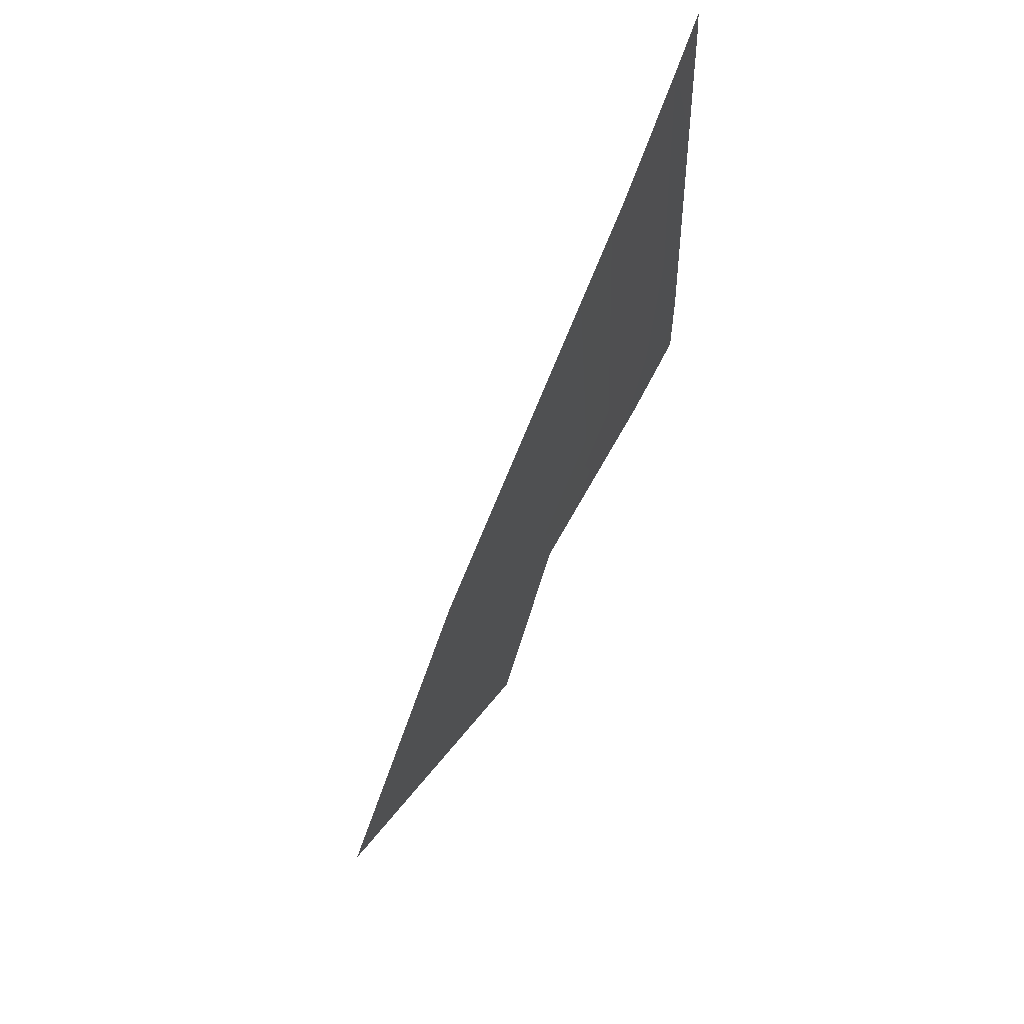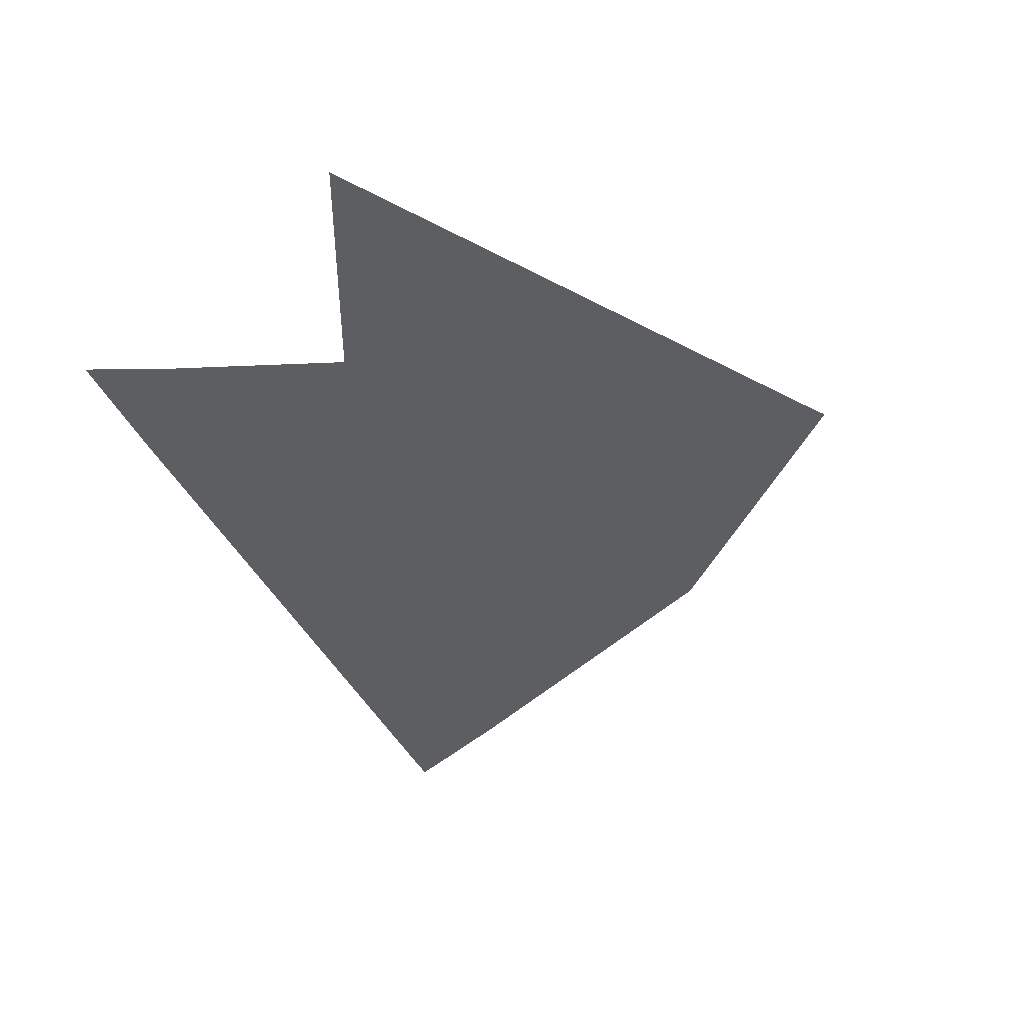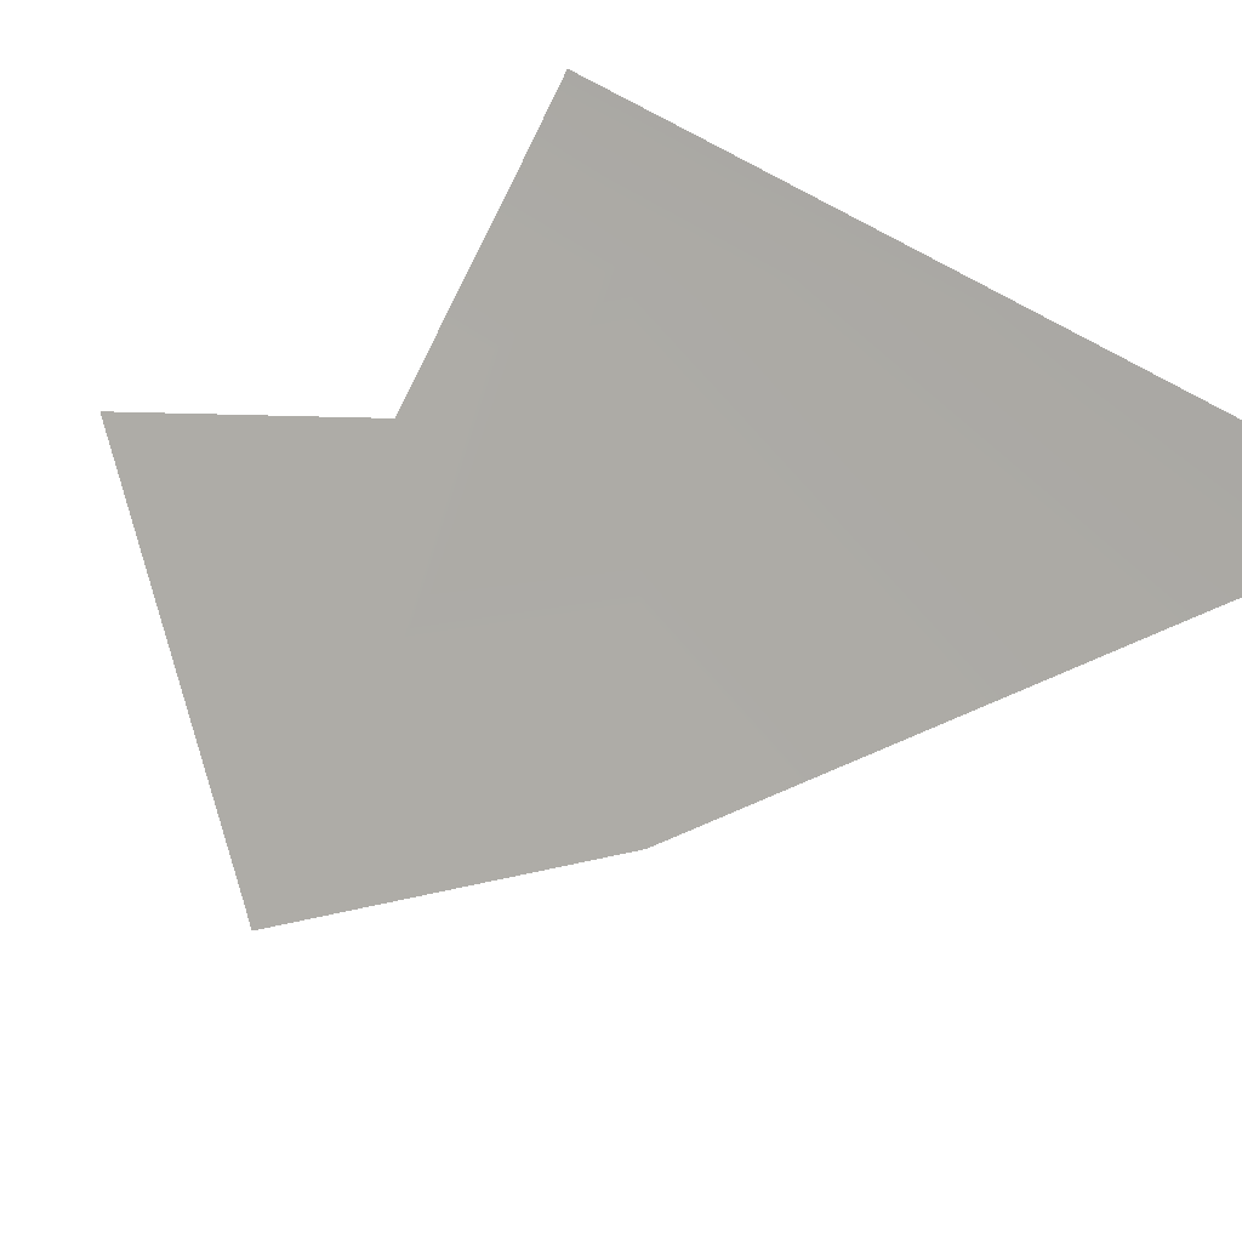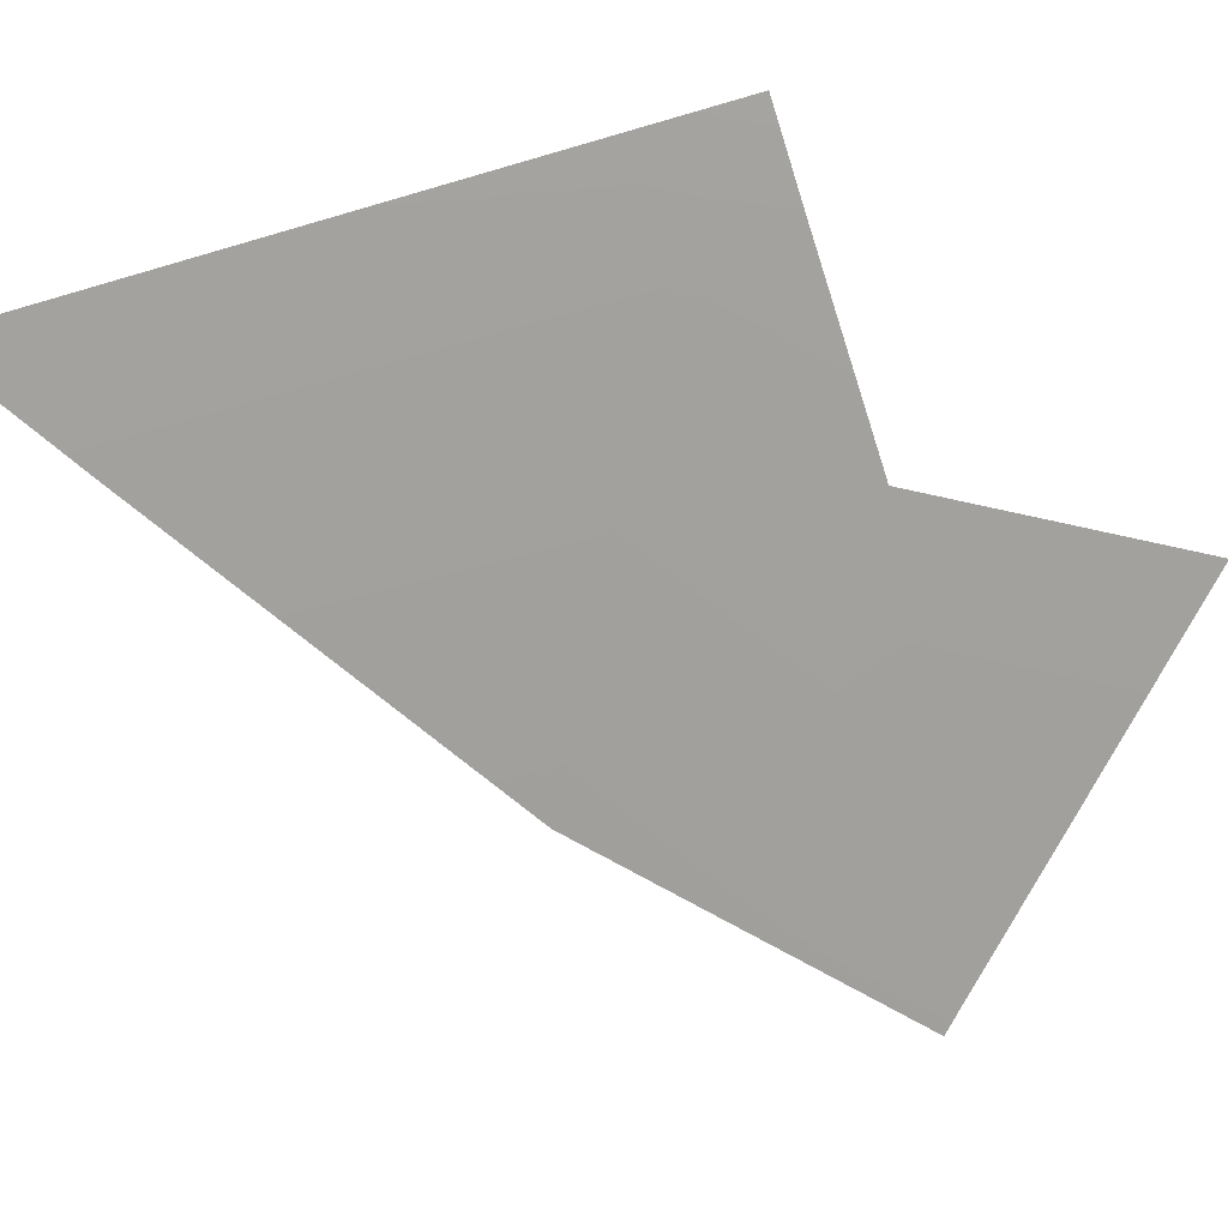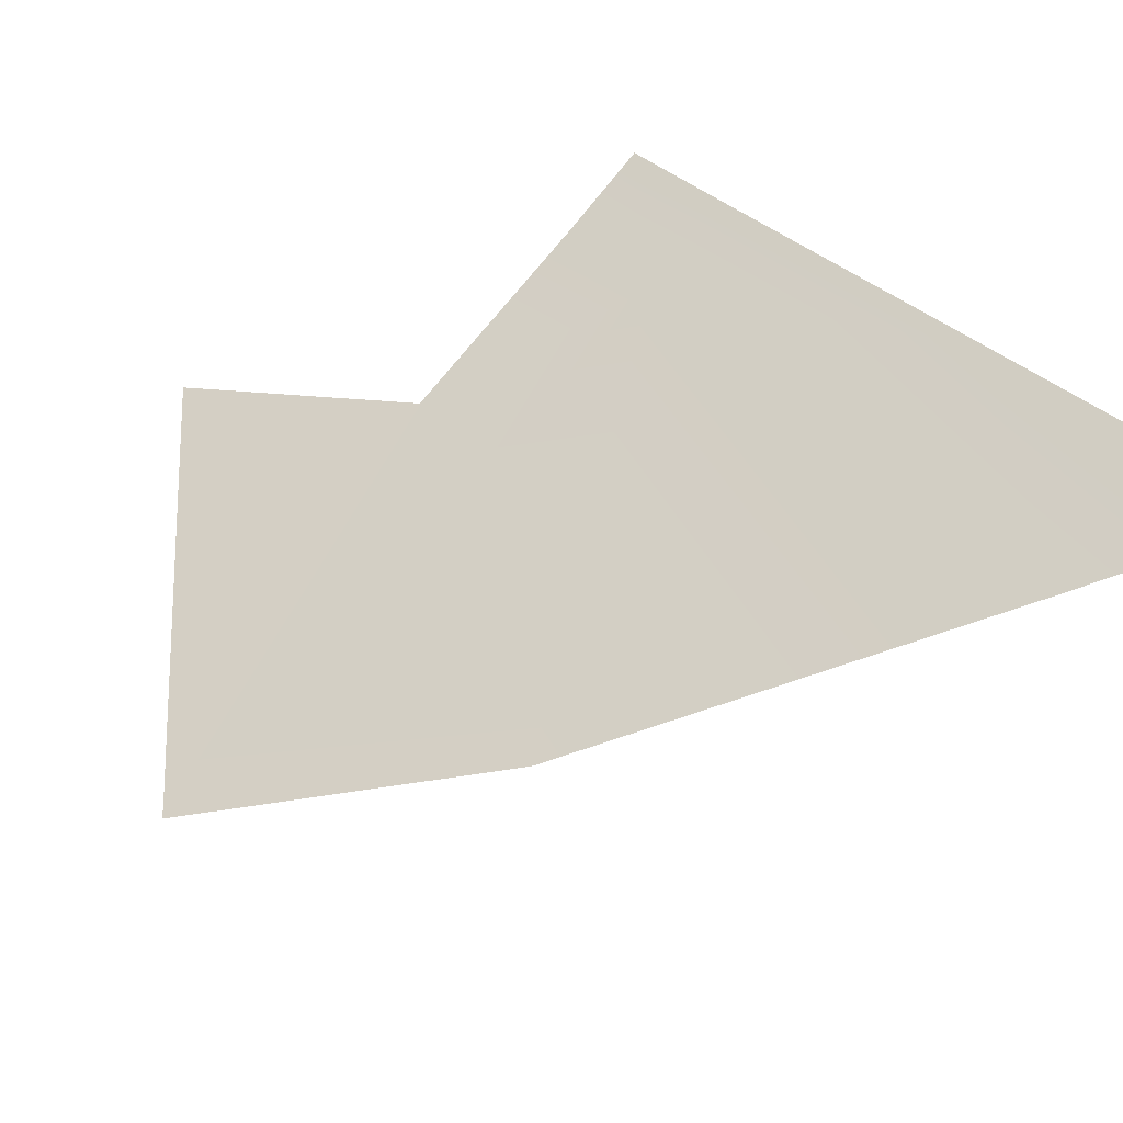
<metadata>
{"format":"obj","ext":"obj","renderer":"f3d","projection":"perspective","resolution":1024,"background":"white","views":[{"elev":76.8,"azim":143.7,"up":"+Y"},{"elev":-48.1,"azim":27.4,"up":"+Z"},{"elev":78.3,"azim":123.8,"up":"+Z"},{"elev":-54.7,"azim":-66.5,"up":"+Z"},{"elev":49.2,"azim":138.9,"up":"+Z"}]}
</metadata>
<code>
o 0_Brunei_sphere.001
v -2.122 0.3923 -4.51
v -2.133 0.4705 -4.497
v -2.139 0.4705 -4.495
v -2.045 0.3923 -4.545
v -2.12 0.4607 -4.505
v -2.135 0.3923 -4.504
v -2.123 0.3772 -4.511
v -2.137 0.4318 -4.499
v -2.096 0.3791 -4.523
v -2.081 0.3494 -4.532
v -2.139 0.4747 -4.494
v -2.073 0.427 -4.529
v -2.043 0.3945 -4.546
v -2.134 0.3763 -4.506
f 12 13 4
f 5 1 8
f 4 9 1
f 3 11 2
f 14 1 7
f 4 1 12
f 1 5 12
f 1 6 8
f 8 3 2
f 2 5 8
f 4 10 9
f 9 7 1
f 14 6 1

</code>
